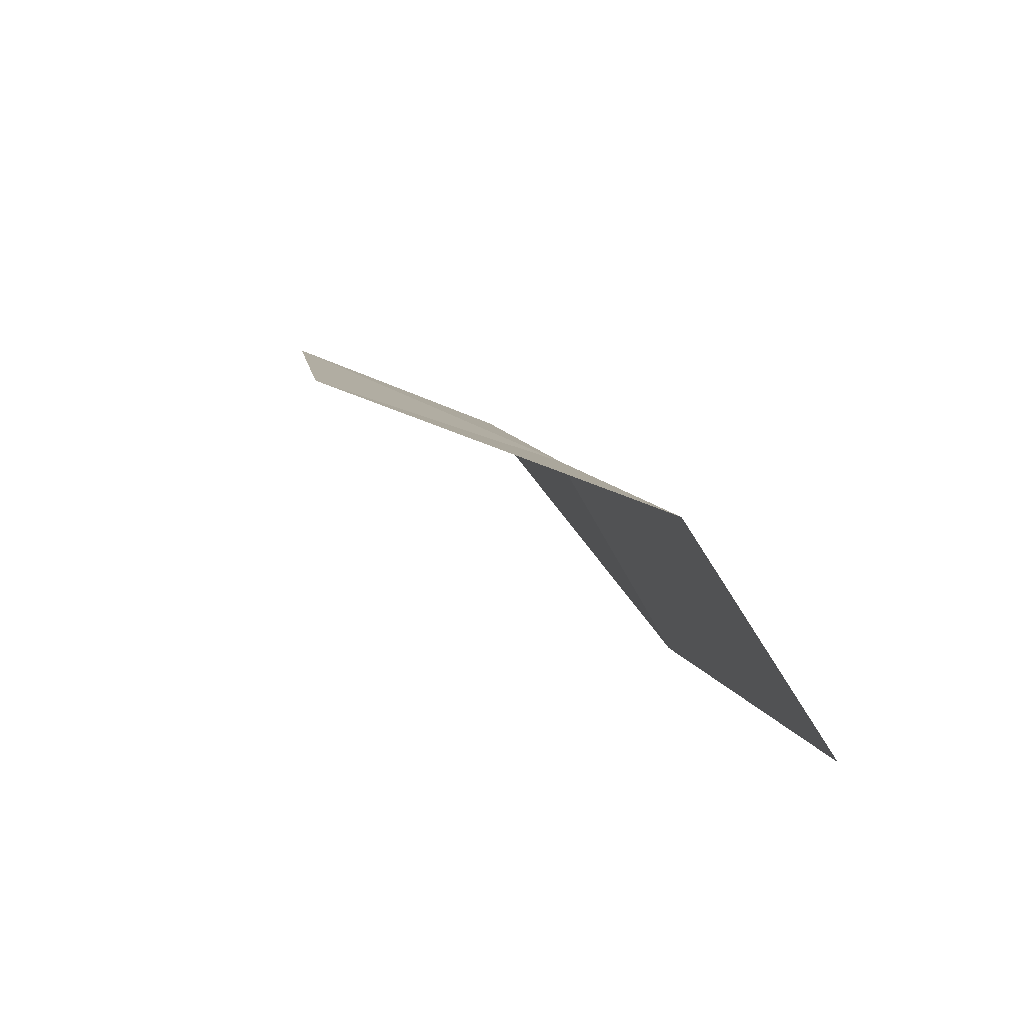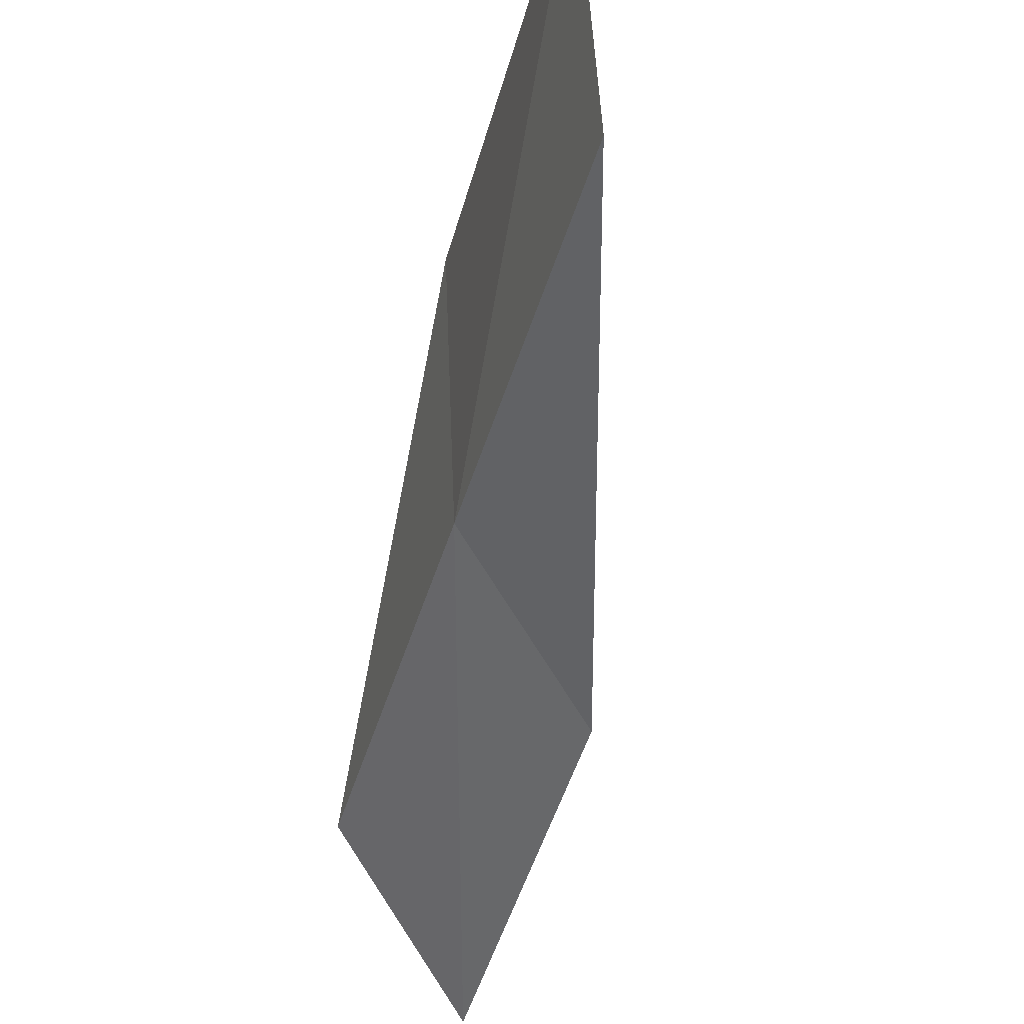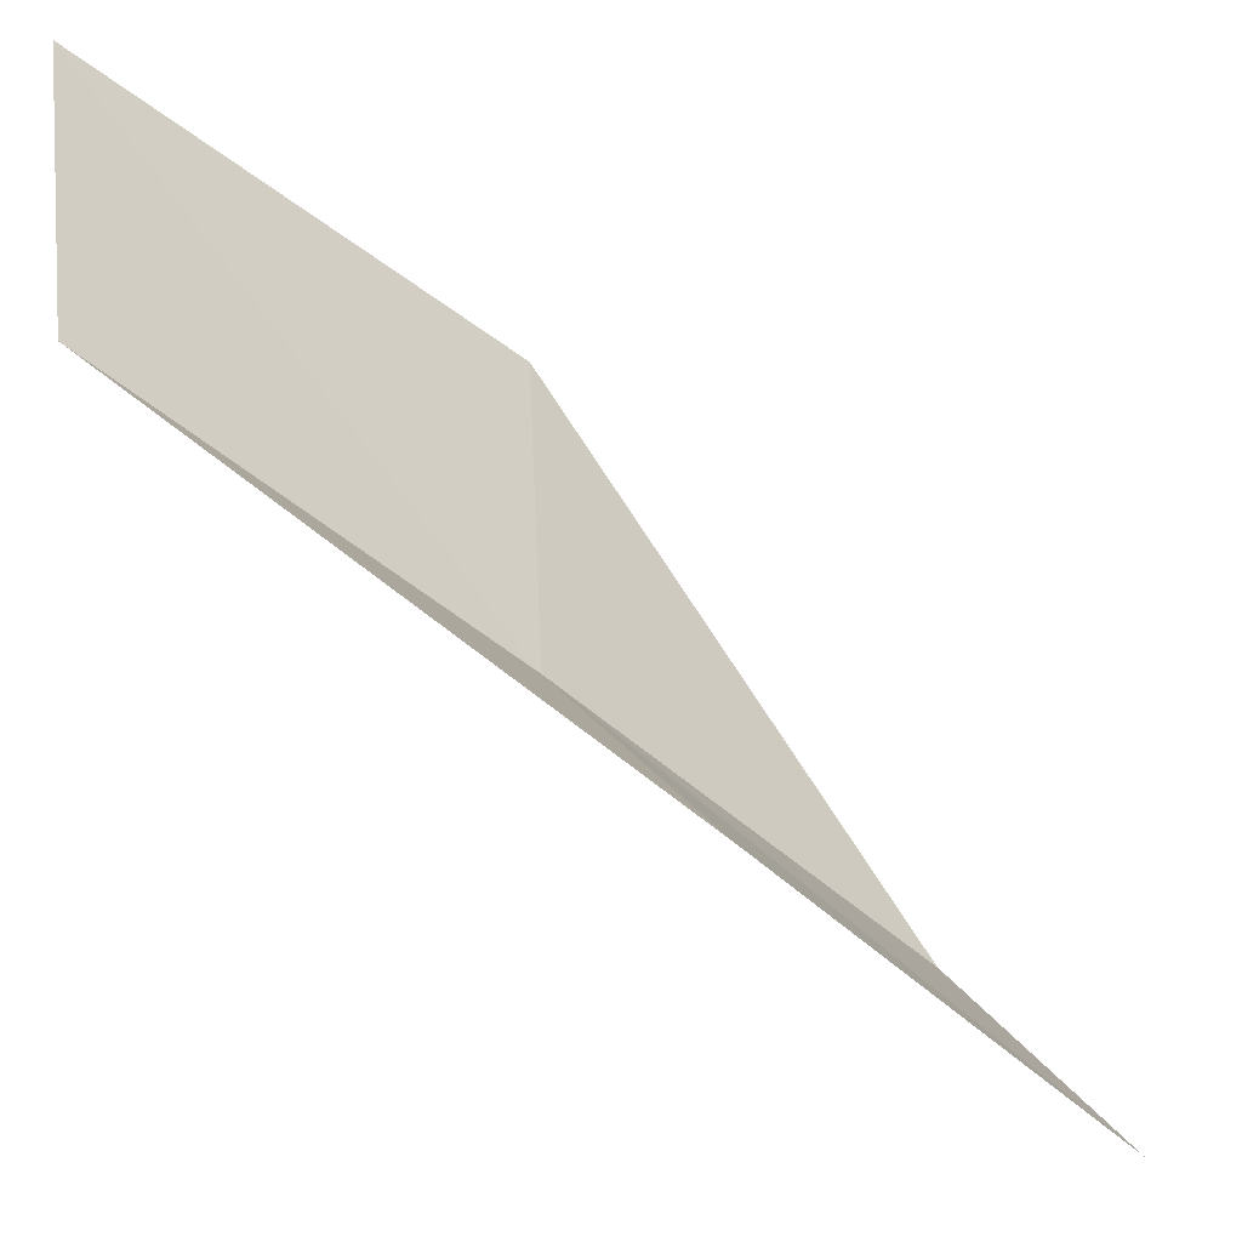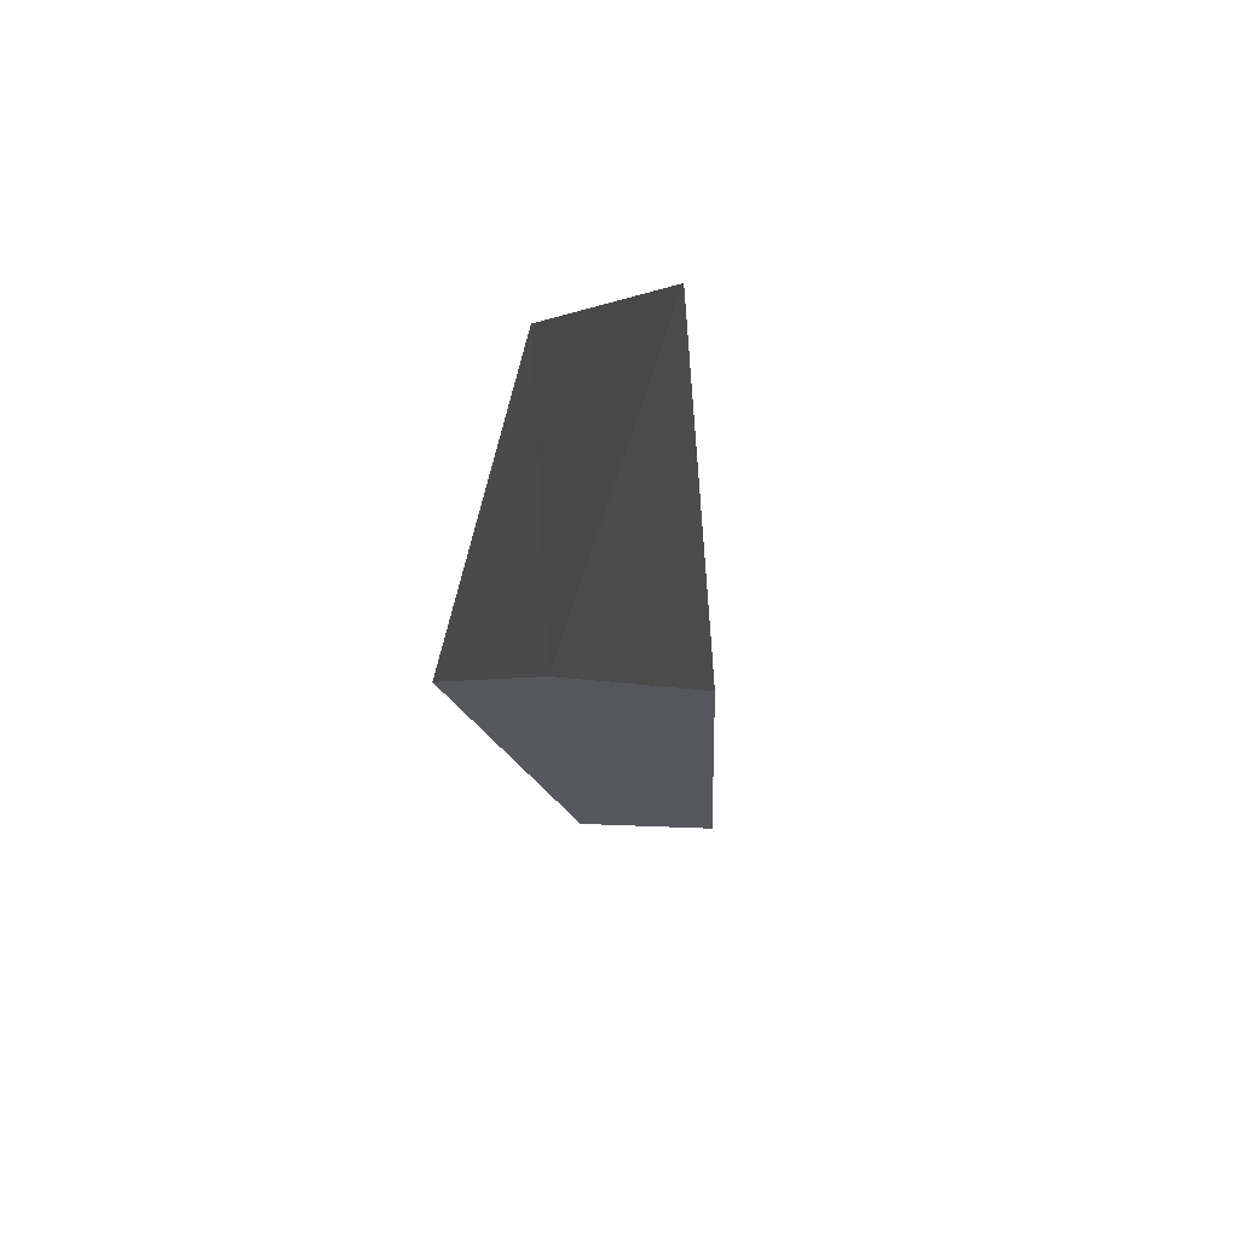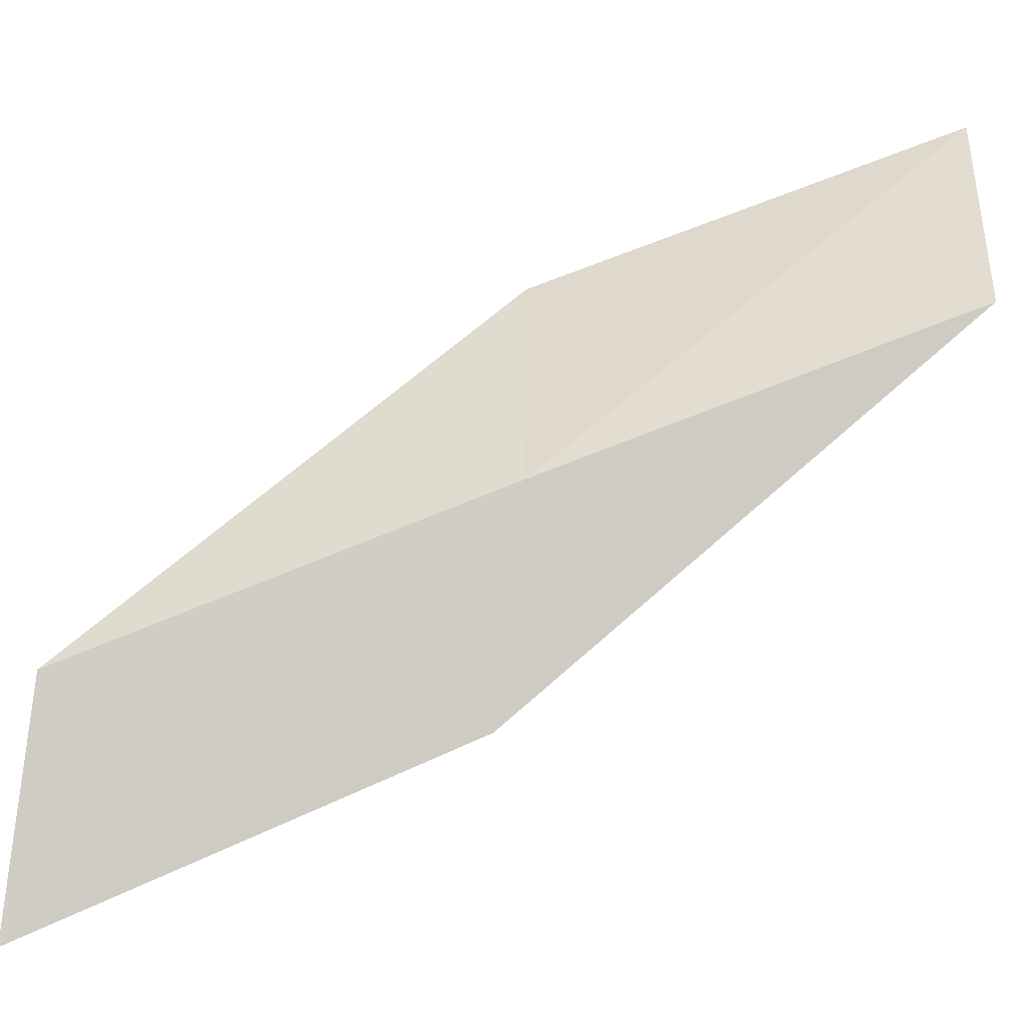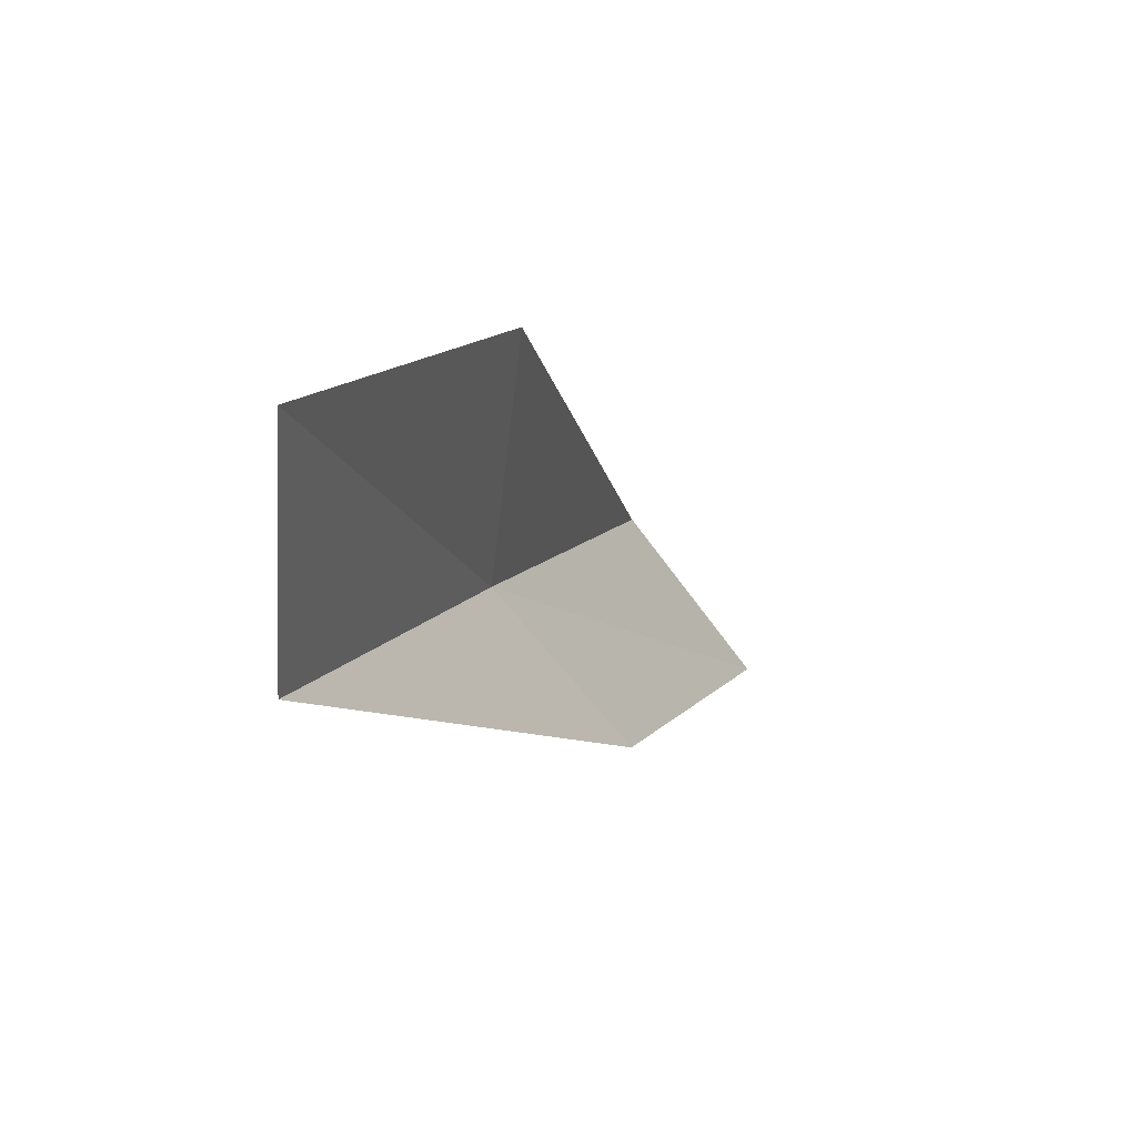
<metadata>
{"format":"obj","ext":"obj","renderer":"f3d","projection":"perspective","resolution":1024,"background":"white","views":[{"elev":70.5,"azim":-73.3,"up":"+Z"},{"elev":-25.5,"azim":140.6,"up":"+Y"},{"elev":-22.8,"azim":-154.6,"up":"+Y"},{"elev":17.4,"azim":142.2,"up":"+Y"},{"elev":-49.2,"azim":79.9,"up":"+Y"},{"elev":-57.6,"azim":170.6,"up":"+Z"}]}
</metadata>
<code>
v -40.02 10.02 47.94
v -39.87 12.95 47.94
v -41.83 8.443 52.3
v -43.62 6.547 52.3
v -41.75 8.286 47.94
v -37.87 14.19 43.59
v -38.15 11.45 43.59
f 1 3 2
f 1 5 4
f 1 4 3
f 1 6 7
f 1 2 6
f 1 7 5

</code>
